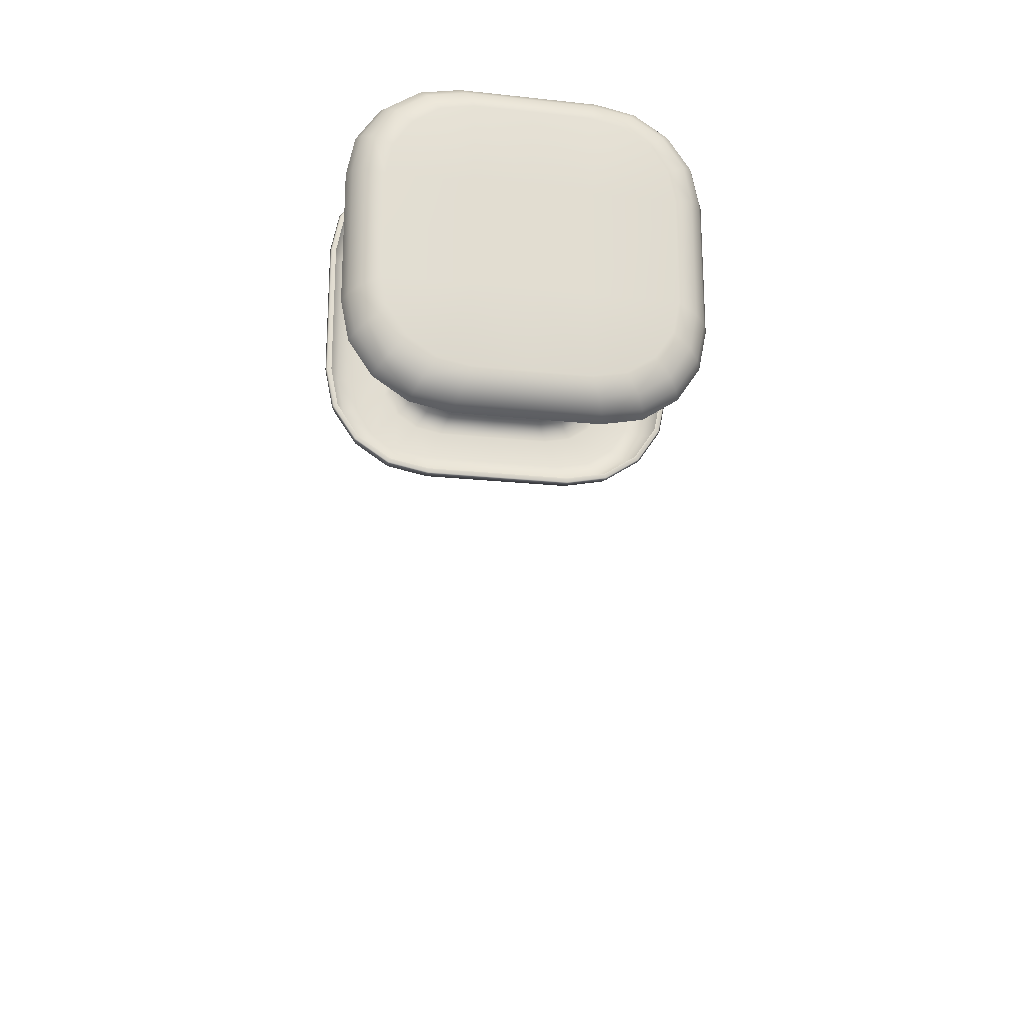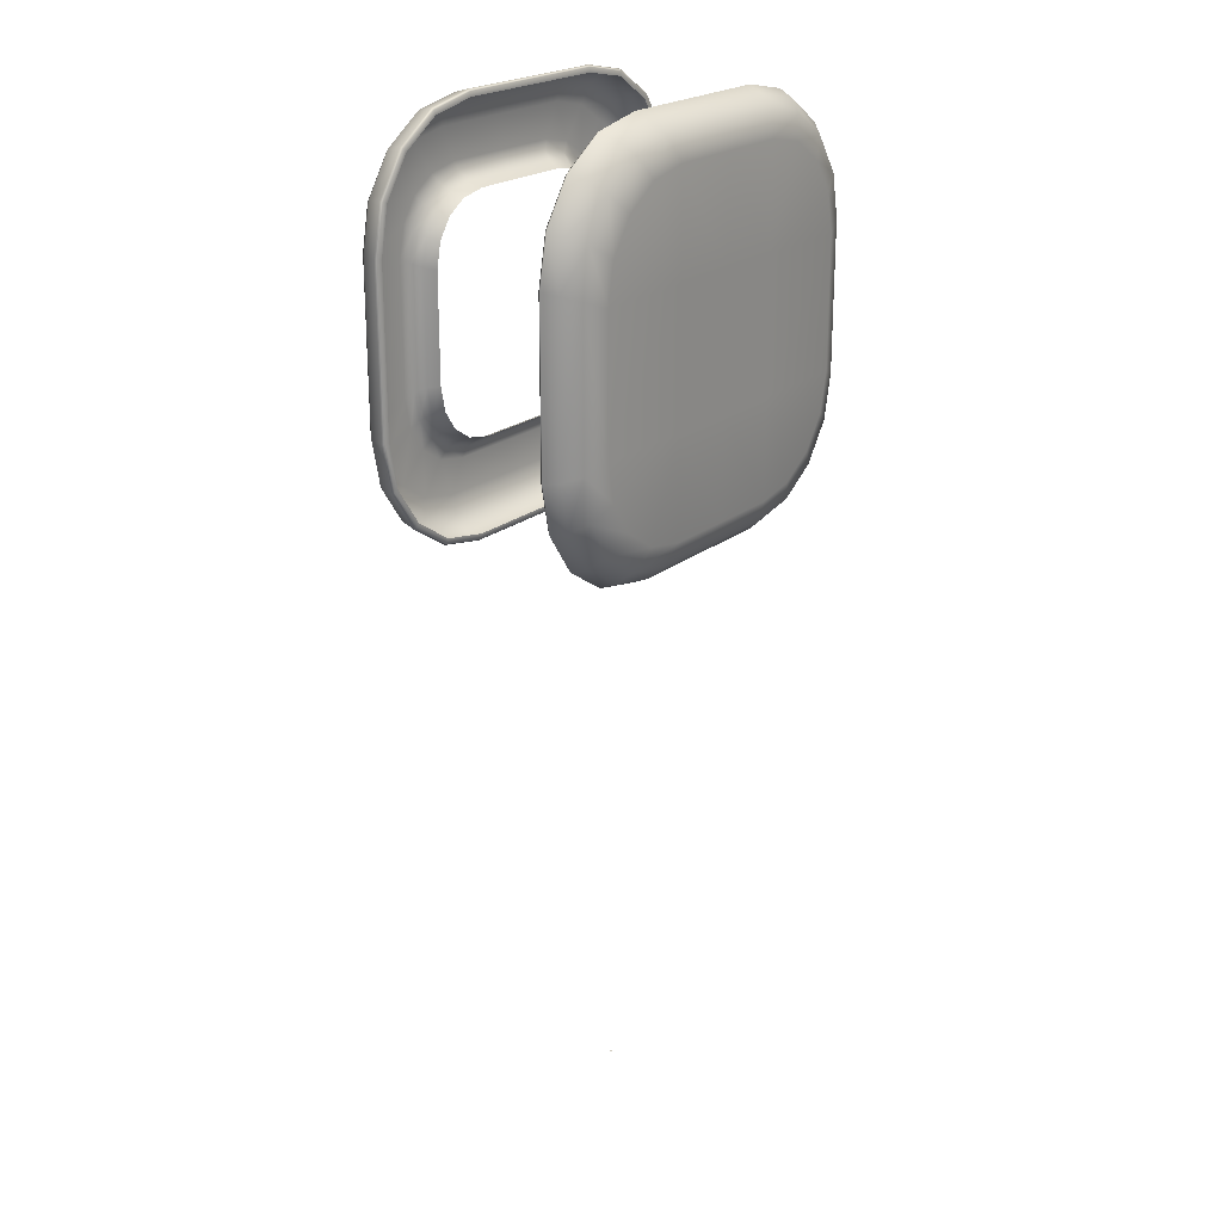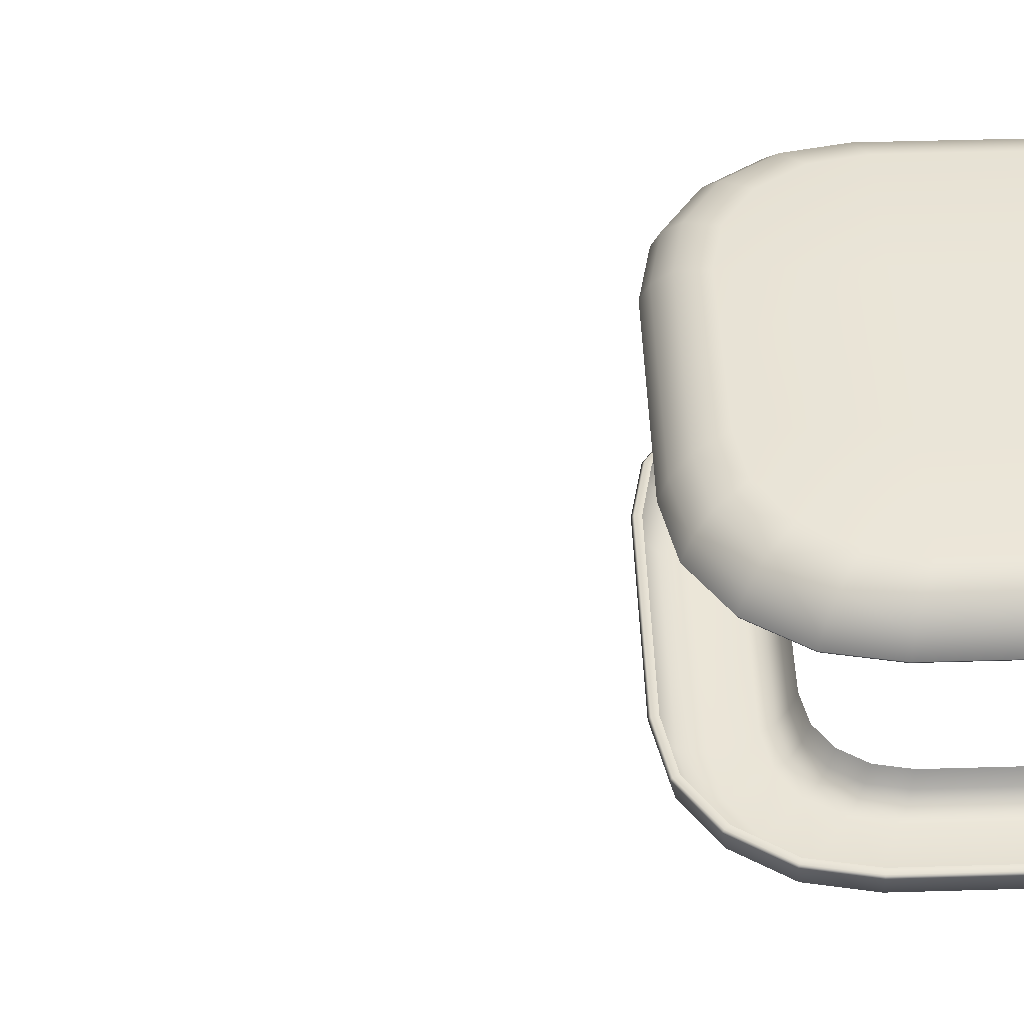
<metadata>
{"format":"obj","ext":"obj","renderer":"f3d","projection":"perspective","resolution":1024,"background":"white","views":[{"elev":-21.4,"azim":169.3,"up":"+Z"},{"elev":22.4,"azim":127.2,"up":"+Z"},{"elev":44.5,"azim":-92.0,"up":"+Y"}]}
</metadata>
<code>
o AlarmClock_20_AlarmClock_20_0_GeomSubset_1
v -0.0005 -0.0005 -0.3472
v 0.0005 -0.0005 -0.3472
v -0.0005 0.000499 -0.3472
v 0.0005 0.000499 -0.3472
v -0.0005 -0.0005 -0.3472
v 0.0005 -0.0005 -0.3472
v -0.0005 0.000499 -0.3472
v 0.0005 0.000499 -0.3472
v -0.0005 -0.0005 -0.3472
v 0.0005 -0.0005 -0.3472
v -0.0005 0.000499 -0.3472
v 0.0005 0.000499 -0.3472
v -0.0005 -0.0005 -0.3472
v 0.0005 -0.0005 -0.3472
v -0.0005 0.000499 -0.3472
v 0.0005 0.000499 -0.3472
v -0.0005 -0.0005 -0.3472
v 0.0005 -0.0005 -0.3472
v -0.0005 0.000499 -0.3472
v 0.0005 0.000499 -0.3472
v -0.09068 -0.04685 -0.04155
v -0.08468 -0.05285 -0.04095
v -0.07648 -0.05505 -0.04015
v -0.07319 -0.05505 -0.05669
v -0.08091 -0.05285 -0.05989
v -0.08656 -0.04685 -0.06223
v -0.07497 -0.04685 -0.07959
v -0.07064 -0.05285 -0.07526
v -0.06473 -0.05505 -0.06935
v -0.05207 -0.05505 -0.07781
v -0.05527 -0.05285 -0.08553
v -0.05761 -0.04685 -0.09118
v -0.03553 -0.05505 -0.0811
v -0.03634 -0.05285 -0.08929
v -0.03693 -0.04685 -0.0953
v -0.03693 -0.04685 0.08355
v -0.03634 -0.05285 0.07755
v -0.03553 -0.05505 0.06935
v -0.05207 -0.05505 0.06606
v -0.05527 -0.05285 0.07378
v -0.05761 -0.04685 0.07943
v -0.07497 -0.04685 0.06784
v -0.07064 -0.05285 0.06351
v -0.06473 -0.05505 0.0576
v -0.07319 -0.05505 0.04494
v -0.08091 -0.05285 0.04814
v -0.08656 -0.04685 0.05048
v -0.09068 -0.04685 0.0298
v -0.08468 -0.05285 0.02921
v -0.07648 -0.05505 0.0284
v 0.07497 -0.04685 0.06784
v 0.07064 -0.05285 0.06351
v 0.06473 -0.05505 0.0576
v 0.08656 -0.04685 0.05048
v 0.08091 -0.05285 0.04814
v 0.07319 -0.05505 0.04494
v 0.05207 -0.05505 0.06606
v 0.05527 -0.05285 0.07378
v 0.05761 -0.04685 0.07943
v 0.03693 -0.04685 0.08355
v 0.03634 -0.05285 0.07755
v 0.03553 -0.05505 0.06935
v 0.03693 -0.04685 -0.0953
v 0.03634 -0.05285 -0.08929
v 0.03553 -0.05505 -0.0811
v 0.05207 -0.05505 -0.07781
v 0.05527 -0.05285 -0.08553
v 0.05761 -0.04685 -0.09118
v 0.07497 -0.04685 -0.07959
v 0.07064 -0.05285 -0.07526
v 0.06473 -0.05505 -0.06935
v 0.07319 -0.05505 -0.05669
v 0.08091 -0.05285 -0.05989
v 0.08656 -0.04685 -0.06223
v 0.07648 -0.05505 -0.04015
v 0.08468 -0.05285 -0.04095
v 0.09068 -0.04685 -0.04155
v 0.09068 -0.04685 0.0298
v 0.08468 -0.05285 0.02921
v 0.07648 -0.05505 0.0284
v 0.05248 -0.05505 0.04558
v 0.04222 -0.05505 0.05244
v 0.0288 -0.05505 0.05511
v -0.0288 -0.05505 0.05511
v -0.04222 -0.05505 0.05244
v -0.05248 -0.05505 0.04558
v -0.05933 -0.05505 0.03532
v -0.062 -0.05505 0.02191
v -0.062 -0.05505 -0.03366
v -0.05933 -0.05505 -0.04707
v -0.05248 -0.05505 -0.05733
v -0.04222 -0.05505 -0.06419
v -0.0288 -0.05505 -0.06685
v 0.0288 -0.05505 -0.06685
v 0.04222 -0.05505 -0.06419
v 0.05248 -0.05505 -0.05733
v 0.05933 -0.05505 -0.04707
v 0.062 -0.05505 -0.03366
v 0.062 -0.05505 0.02191
v 0.05933 -0.05505 0.03532
v -0.02406 -0.04502 -0.02963
v -0.02406 -0.04502 0.01734
v 0.02406 -0.04502 -0.02963
v 0.02406 -0.04502 0.01734
v 0.04384 -0.04502 0.03712
v 0.03527 -0.04502 0.04284
v 0.02406 -0.04502 0.04507
v -0.02406 -0.04502 0.04507
v -0.03527 -0.04502 0.04284
v -0.04384 -0.04502 0.03712
v -0.04957 -0.04502 0.02854
v -0.0518 -0.04502 0.01734
v -0.0518 -0.04502 -0.02909
v -0.04957 -0.04502 -0.04029
v -0.04384 -0.04502 -0.04886
v -0.03527 -0.04502 -0.05459
v -0.02406 -0.04502 -0.05682
v 0.02406 -0.04502 -0.05682
v 0.03527 -0.04502 -0.05459
v 0.04384 -0.04502 -0.04886
v 0.04957 -0.04502 -0.04029
v 0.0518 -0.04502 -0.02909
v 0.0518 -0.04502 0.01734
v 0.04957 -0.04502 0.02854
v -0.02511 -0.05022 0.04729
v 0.02511 -0.05022 0.04729
v 0.0368 -0.05022 0.04496
v 0.04575 -0.05022 0.03898
v 0.05172 -0.05022 0.03004
v 0.05405 -0.05022 0.01835
v 0.05405 -0.05022 -0.0301
v 0.05172 -0.05022 -0.04179
v 0.04575 -0.05022 -0.05073
v 0.0368 -0.05022 -0.05671
v 0.02511 -0.05022 -0.05903
v -0.02511 -0.05022 -0.05903
v -0.0368 -0.05022 -0.05671
v -0.04575 -0.05022 -0.05073
v -0.05172 -0.05022 -0.04179
v -0.05405 -0.05022 -0.0301
v -0.05405 -0.05022 0.01835
v -0.05172 -0.05022 0.03004
v -0.04575 -0.05022 0.03898
v -0.0368 -0.05022 0.04496
v -0.02666 -0.05392 0.05056
v 0.02666 -0.05392 0.05056
v 0.03907 -0.05392 0.04809
v 0.04856 -0.05392 0.04175
v 0.05491 -0.05392 0.03225
v 0.05738 -0.05392 0.01984
v 0.05738 -0.05392 -0.03159
v 0.05491 -0.05392 -0.044
v 0.04856 -0.05392 -0.0535
v 0.03907 -0.05392 -0.05984
v 0.02666 -0.05392 -0.06231
v -0.02666 -0.05392 -0.06231
v -0.03907 -0.05392 -0.05984
v -0.04856 -0.05392 -0.0535
v -0.05491 -0.05392 -0.044
v -0.05738 -0.05392 -0.03159
v -0.05738 -0.05392 0.01984
v -0.05491 -0.05392 0.03225
v -0.04856 -0.05392 0.04175
v -0.03907 -0.05392 0.04809
v 0.06114 0.05505 0.05426
v 0.0467 0.05505 0.06391
v 0.02966 0.05505 0.02279
v 0.02966 0.05505 0.06729
v -0.02966 0.05505 0.06729
v -0.0467 0.05505 0.06391
v -0.02966 0.05505 0.02279
v -0.06114 0.05505 0.05426
v -0.07078 0.05505 0.03982
v -0.07417 0.05505 0.02279
v -0.07417 0.05505 -0.03454
v -0.07078 0.05505 -0.05157
v -0.02966 0.05505 -0.03454
v -0.06114 0.05505 -0.06601
v -0.0467 0.05505 -0.07565
v -0.02966 0.05505 -0.07904
v 0.02966 0.05505 -0.07904
v 0.0467 0.05505 -0.07565
v 0.02966 0.05505 -0.03454
v 0.06114 0.05505 -0.06601
v 0.07078 0.05505 -0.05157
v 0.07417 0.05505 -0.03454
v 0.07417 0.05505 0.02279
v 0.07078 0.05505 0.03982
v 0.07383 0.0453 0.06674
v 0.06932 0.05124 0.06231
v 0.05642 0.04524 0.07843
v 0.05291 0.05128 0.07319
v 0.03585 0.04519 0.08256
v 0.03353 0.0514 0.07683
v -0.03585 0.04519 0.08256
v -0.03356 0.05135 0.07691
v -0.05642 0.04524 0.07843
v -0.05291 0.05128 0.07319
v -0.07383 0.0453 0.06674
v -0.06932 0.05124 0.06231
v -0.08551 0.04525 0.04933
v -0.08021 0.05127 0.04591
v -0.08964 0.0452 0.02876
v -0.08386 0.05138 0.02653
v -0.08964 0.0452 -0.04051
v -0.08395 0.05133 -0.03831
v -0.08551 0.04525 -0.06107
v -0.08021 0.05127 -0.05765
v -0.07383 0.0453 -0.07849
v -0.06932 0.05124 -0.07406
v -0.05642 0.04524 -0.09018
v -0.05291 0.05128 -0.08494
v -0.03585 0.04519 -0.0943
v -0.03353 0.0514 -0.08858
v 0.03585 0.04519 -0.0943
v 0.03356 0.05135 -0.08866
v 0.05642 0.04524 -0.09018
v 0.05291 0.05128 -0.08494
v 0.07383 0.0453 -0.07849
v 0.06932 0.05124 -0.07406
v 0.08551 0.04525 -0.06107
v 0.08021 0.05127 -0.05765
v 0.08964 0.0452 -0.04051
v 0.08386 0.05138 -0.03828
v 0.08964 0.0452 0.02876
v 0.08395 0.05133 0.02656
v 0.08551 0.04525 0.04933
v 0.08021 0.05127 0.04591
v 0.08557 0.03767 0.05008
v 0.07421 0.03767 0.06708
v 0.07421 -0.03866 0.06708
v 0.08557 -0.03866 0.05008
v 0.0572 0.03767 0.07844
v 0.0572 -0.03866 0.07844
v 0.03682 0.03767 0.0824
v 0.03682 -0.03866 0.0824
v -0.03682 0.03767 0.0824
v -0.0572 0.03767 0.07844
v -0.0572 -0.03866 0.07844
v -0.03682 -0.03866 0.0824
v -0.07421 0.03767 0.06708
v -0.07421 -0.03866 0.06708
v -0.08557 0.03767 0.05008
v -0.08557 -0.03866 0.05008
v -0.08953 0.03767 0.02968
v -0.08953 -0.03866 0.02968
v -0.08953 0.03767 -0.04143
v -0.08557 0.03767 -0.06182
v -0.08557 -0.03866 -0.06182
v -0.08953 -0.03866 -0.04143
v -0.07421 0.03767 -0.07883
v -0.07421 -0.03866 -0.07883
v -0.0572 0.03767 -0.09019
v -0.0572 -0.03866 -0.09019
v -0.03682 0.03767 -0.09415
v -0.03682 -0.03866 -0.09415
v 0.03682 0.03767 -0.09415
v 0.0572 0.03767 -0.09019
v 0.0572 -0.03866 -0.09019
v 0.03682 -0.03866 -0.09415
v 0.07421 0.03767 -0.07883
v 0.07421 -0.03866 -0.07883
v 0.08557 0.03767 -0.06182
v 0.08557 -0.03866 -0.06182
v 0.08953 0.03767 -0.04143
v 0.08953 -0.03866 -0.04143
v 0.08953 0.03767 0.02968
v 0.08953 -0.03866 0.02968
v -0.09238 0.03882 -0.04157
v -0.09162 0.03767 -0.04164
v -0.08816 0.03882 -0.06278
v -0.08743 0.03767 -0.06259
v -0.07614 0.03884 -0.08076
v -0.07562 0.03767 -0.08023
v -0.05816 0.03882 -0.09278
v -0.05797 0.03767 -0.09203
v -0.03695 0.03882 -0.09701
v -0.03702 0.03767 -0.09623
v -0.03695 0.03882 0.08526
v -0.03702 0.03767 0.0845
v -0.05816 0.03882 0.08103
v -0.05797 0.03767 0.0803
v -0.07614 0.03883 0.06901
v -0.07562 0.03767 0.06849
v -0.08816 0.03882 0.05103
v -0.08741 0.03767 0.05083
v -0.09238 0.03882 0.02982
v -0.09161 0.03767 0.02989
v 0.08816 0.03882 0.05103
v 0.08743 0.03767 0.05084
v 0.07614 0.03884 0.06901
v 0.07562 0.03767 0.06849
v 0.05816 0.03882 0.08103
v 0.05797 0.03767 0.08028
v 0.03695 0.03882 0.08526
v 0.03702 0.03767 0.08448
v 0.03695 0.03882 -0.09701
v 0.03702 0.03767 -0.09624
v 0.05816 0.03882 -0.09278
v 0.05797 0.03767 -0.09205
v 0.07614 0.03883 -0.08076
v 0.07562 0.03767 -0.08024
v 0.08816 0.03882 -0.06278
v 0.08741 0.03767 -0.06258
v 0.09238 0.03882 -0.04157
v 0.09161 0.03767 -0.04164
v 0.09238 0.03882 0.02982
v 0.09162 0.03767 0.02989
v -0.09258 -0.03974 -0.04173
v -0.09175 -0.03866 -0.04165
v -0.09258 -0.03974 0.02999
v -0.09175 -0.03866 0.0299
v -0.08836 -0.03974 -0.06298
v -0.08757 -0.03866 -0.06265
v -0.07634 -0.03974 -0.08096
v -0.07574 -0.03866 -0.08036
v -0.05836 -0.03974 -0.09298
v -0.05803 -0.03866 -0.09219
v -0.03712 -0.03974 -0.0972
v -0.03703 -0.03866 -0.09637
v 0.03712 -0.03974 -0.0972
v 0.03703 -0.03866 -0.09637
v -0.03712 -0.03974 0.08545
v -0.03703 -0.03866 0.08462
v 0.03712 -0.03974 0.08545
v 0.03703 -0.03866 0.08462
v -0.05836 -0.03974 0.08123
v -0.05803 -0.03866 0.08044
v -0.07634 -0.03974 0.06921
v -0.07574 -0.03866 0.06861
v -0.08836 -0.03974 0.05123
v -0.08757 -0.03866 0.0509
v 0.07634 -0.03974 0.06921
v 0.07574 -0.03866 0.06861
v 0.08836 -0.03974 0.05123
v 0.08757 -0.03866 0.0509
v 0.05836 -0.03974 0.08123
v 0.05803 -0.03866 0.08044
v 0.09258 -0.03974 0.02999
v 0.09175 -0.03866 0.0299
v 0.05836 -0.03974 -0.09298
v 0.05803 -0.03866 -0.09219
v 0.07634 -0.03974 -0.08096
v 0.07574 -0.03866 -0.08036
v 0.08836 -0.03974 -0.06298
v 0.08757 -0.03866 -0.06265
v 0.09258 -0.03974 -0.04173
v 0.09175 -0.03866 -0.04165
v 0 -0.05505 0.06935
v 0 -0.05285 0.07755
v 0 -0.04685 0.08355
v 0 -0.03974 0.08545
v 0 -0.03866 0.08462
v 0 -0.03866 0.0824
v 0 0.03767 0.0824
v -1e-06 0.03767 0.08449
v 0 0.03882 0.08526
v 0 0.04519 0.08256
v -1.8e-05 0.05137 0.07687
v 0 0.05505 0.06729
v 0 0.05505 0.02279
v 0 0.05505 -0.03454
v 0 0.05505 -0.07904
v 1.8e-05 0.05137 -0.08862
v 0 0.04519 -0.0943
v 0 0.03882 -0.09701
v 1e-06 0.03767 -0.09624
v 0 0.03767 -0.09415
v 0 -0.03866 -0.09415
v 0 -0.03866 -0.09637
v 0 -0.03974 -0.0972
v 0 -0.04685 -0.0953
v 0 -0.05285 -0.08929
v 0 -0.05505 -0.0811
v 0 -0.05505 -0.06685
v 0 -0.05392 -0.06231
v 0 -0.05022 -0.05903
v 0 -0.04502 -0.05682
v 0 -0.04502 -0.02963
v 0 -0.04502 0.01734
v 0 -0.04502 0.04507
v 0 -0.05022 0.04729
v 0 -0.05392 0.05056
v 0 -0.05505 0.05511
f 5 6 8 7
f 166 165 167 168
f 170 169 171 172
f 173 172 171 174
f 176 175 177 178
f 179 178 177 180
f 182 181 183 184
f 185 184 183 186
f 188 187 167 165
f 177 175 174 171
f 186 183 167 187
f 171 169 360 361
f 180 177 362 363
f 177 171 361 362
f 23 22 25 24
f 22 21 26 25
f 29 28 31 30
f 28 27 32 31
f 38 37 40 39
f 37 36 41 40
f 44 43 46 45
f 43 42 47 46
f 53 52 58 57
f 52 51 59 58
f 65 64 67 66
f 64 63 68 67
f 71 70 73 72
f 70 69 74 73
f 22 23 50 49
f 21 22 49 48
f 24 25 28 29
f 25 26 27 28
f 30 31 34 33
f 31 32 35 34
f 37 38 349 350
f 36 37 350 351
f 39 40 43 44
f 40 41 42 43
f 45 46 49 50
f 46 47 48 49
f 52 53 56 55
f 51 52 55 54
f 55 56 80 79
f 54 55 79 78
f 57 58 61 62
f 58 59 60 61
f 33 34 373 374
f 34 35 372 373
f 66 67 70 71
f 67 68 69 70
f 72 73 76 75
f 73 74 77 76
f 75 76 79 80
f 76 77 78 79
f 53 57 82 81
f 57 62 83 82
f 38 39 85 84
f 39 44 86 85
f 44 45 87 86
f 45 50 88 87
f 23 24 90 89
f 24 29 91 90
f 29 30 92 91
f 30 33 93 92
f 65 66 95 94
f 66 71 96 95
f 71 72 97 96
f 72 75 98 97
f 80 56 100 99
f 56 53 81 100
f 50 23 89 88
f 75 80 99 98
f 384 349 38 84
f 33 374 375 93
f 81 82 147 148
f 82 83 146 147
f 84 85 164 145
f 85 86 163 164
f 86 87 162 163
f 87 88 161 162
f 89 90 159 160
f 90 91 158 159
f 91 92 157 158
f 92 93 156 157
f 94 95 154 155
f 95 96 153 154
f 96 97 152 153
f 97 98 151 152
f 99 100 149 150
f 100 81 148 149
f 88 89 160 161
f 98 99 150 151
f 384 84 145 383
f 93 375 376 156
f 382 125 108 381
f 127 126 107 106
f 128 127 106 105
f 129 128 105 124
f 130 129 124 123
f 131 130 123 122
f 132 131 122 121
f 133 132 121 120
f 134 133 120 119
f 135 134 119 118
f 136 377 378 117
f 137 136 117 116
f 138 137 116 115
f 139 138 115 114
f 140 139 114 113
f 141 140 113 112
f 142 141 112 111
f 143 142 111 110
f 144 143 110 109
f 125 144 109 108
f 383 145 125 382
f 147 146 126 127
f 148 147 127 128
f 149 148 128 129
f 150 149 129 130
f 151 150 130 131
f 152 151 131 132
f 153 152 132 133
f 154 153 133 134
f 155 154 134 135
f 156 376 377 136
f 157 156 136 137
f 158 157 137 138
f 159 158 138 139
f 160 159 139 140
f 161 160 140 141
f 162 161 141 142
f 163 162 142 143
f 164 163 143 144
f 145 164 144 125
f 189 190 192 191
f 190 189 227 228
f 191 192 194 193
f 358 359 196 195
f 195 196 198 197
f 197 198 200 199
f 199 200 202 201
f 201 202 204 203
f 203 204 206 205
f 205 206 208 207
f 207 208 210 209
f 209 210 212 211
f 211 212 214 213
f 213 214 364 365
f 215 216 218 217
f 217 218 220 219
f 219 220 222 221
f 221 222 224 223
f 223 224 226 225
f 225 226 228 227
f 192 190 165 166
f 194 192 166 168
f 198 196 169 170
f 200 198 170 172
f 202 200 172 173
f 204 202 173 174
f 208 206 175 176
f 210 208 176 178
f 212 210 178 179
f 214 212 179 180
f 218 216 181 182
f 220 218 182 184
f 222 220 184 185
f 224 222 185 186
f 228 226 187 188
f 190 228 188 165
f 206 204 174 175
f 226 224 186 187
f 196 359 360 169
f 364 214 180 363
f 269 270 288 287
f 270 269 271 272
f 272 271 273 274
f 274 273 275 276
f 276 275 277 278
f 278 277 366 367
f 279 280 356 357
f 280 279 281 282
f 282 281 283 284
f 284 283 285 286
f 286 285 287 288
f 289 290 308 307
f 290 289 291 292
f 292 291 293 294
f 294 293 295 296
f 298 297 299 300
f 300 299 301 302
f 302 301 303 304
f 304 303 305 306
f 306 305 307 308
f 309 310 314 313
f 310 309 311 312
f 312 311 331 332
f 313 314 316 315
f 315 316 318 317
f 317 318 320 319
f 319 320 370 371
f 321 322 342 341
f 323 324 328 327
f 324 323 352 353
f 326 325 337 338
f 327 328 330 329
f 329 330 332 331
f 333 334 338 337
f 334 333 335 336
f 336 335 339 340
f 340 339 347 348
f 341 342 344 343
f 343 344 346 345
f 345 346 348 347
f 21 309 313 26
f 27 315 317 32
f 36 323 327 41
f 42 329 331 47
f 51 333 337 59
f 63 321 341 68
f 69 343 345 74
f 309 21 48 311
f 26 313 315 27
f 32 317 319 35
f 323 36 351 352
f 41 327 329 42
f 47 331 311 48
f 333 51 54 335
f 335 54 78 339
f 59 337 325 60
f 35 319 371 372
f 68 341 343 69
f 74 345 347 77
f 77 347 339 78
f 293 291 189 191
f 295 293 191 193
f 281 279 195 197
f 283 281 197 199
f 285 283 199 201
f 287 285 201 203
f 271 269 205 207
f 273 271 207 209
f 275 273 209 211
f 277 275 211 213
f 299 297 215 217
f 301 299 217 219
f 303 301 219 221
f 305 303 221 223
f 289 307 225 227
f 291 289 227 189
f 269 287 203 205
f 307 305 223 225
f 279 357 358 195
f 366 277 213 365
f 290 292 230 229
f 334 336 232 231
f 292 294 233 230
f 338 334 231 234
f 294 296 235 233
f 326 338 234 236
f 280 282 238 237
f 328 324 240 239
f 282 284 241 238
f 330 328 239 242
f 284 286 243 241
f 332 330 242 244
f 286 288 245 243
f 312 332 244 246
f 270 272 248 247
f 314 310 250 249
f 272 274 251 248
f 316 314 249 252
f 274 276 253 251
f 318 316 252 254
f 276 278 255 253
f 320 318 254 256
f 298 300 258 257
f 342 322 260 259
f 300 302 261 258
f 344 342 259 262
f 302 304 263 261
f 346 344 262 264
f 304 306 265 263
f 348 346 264 266
f 308 290 229 267
f 336 340 268 232
f 310 312 246 250
f 288 270 247 245
f 306 308 267 265
f 340 348 266 268
f 324 353 354 240
f 356 280 237 355
f 278 367 368 255
f 370 320 256 369
f 350 349 62 61
f 351 350 61 60
f 352 351 60 325
f 353 352 325 326
f 354 353 326 236
f 296 356 355 235
f 357 356 296 295
f 358 357 295 193
f 193 194 359 358
f 360 359 194 168
f 361 360 168 167
f 362 361 167 183
f 363 362 183 181
f 216 364 363 181
f 365 364 216 215
f 297 366 365 215
f 367 366 297 298
f 368 367 298 257
f 322 370 369 260
f 371 370 322 321
f 372 371 321 63
f 373 372 63 64
f 374 373 64 65
f 375 374 65 94
f 376 375 94 155
f 377 376 155 135
f 378 377 135 118
f 126 382 381 107
f 146 383 382 126
f 83 384 383 146
f 62 349 384 83

</code>
